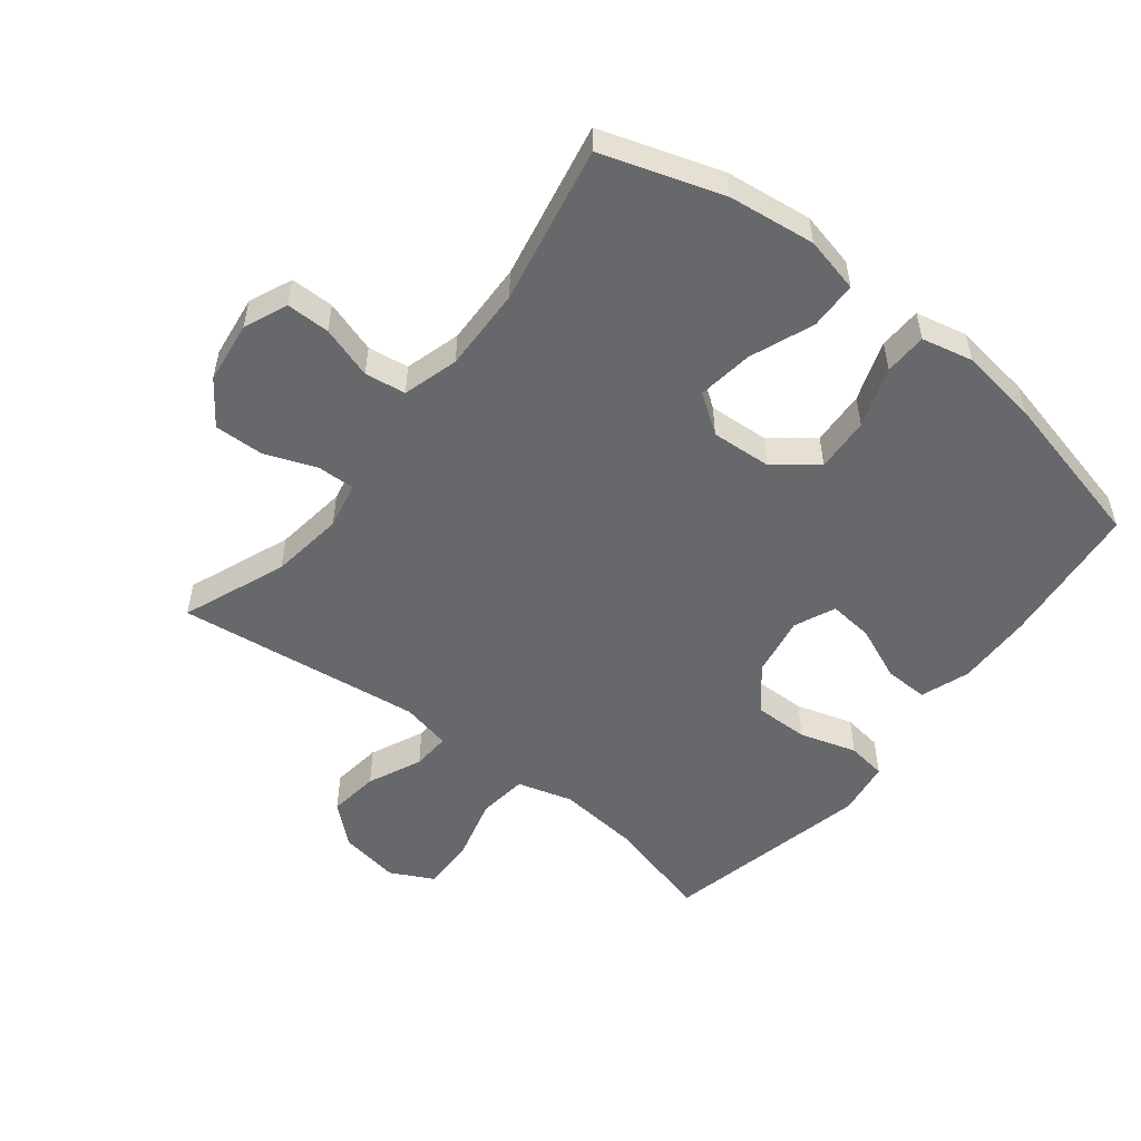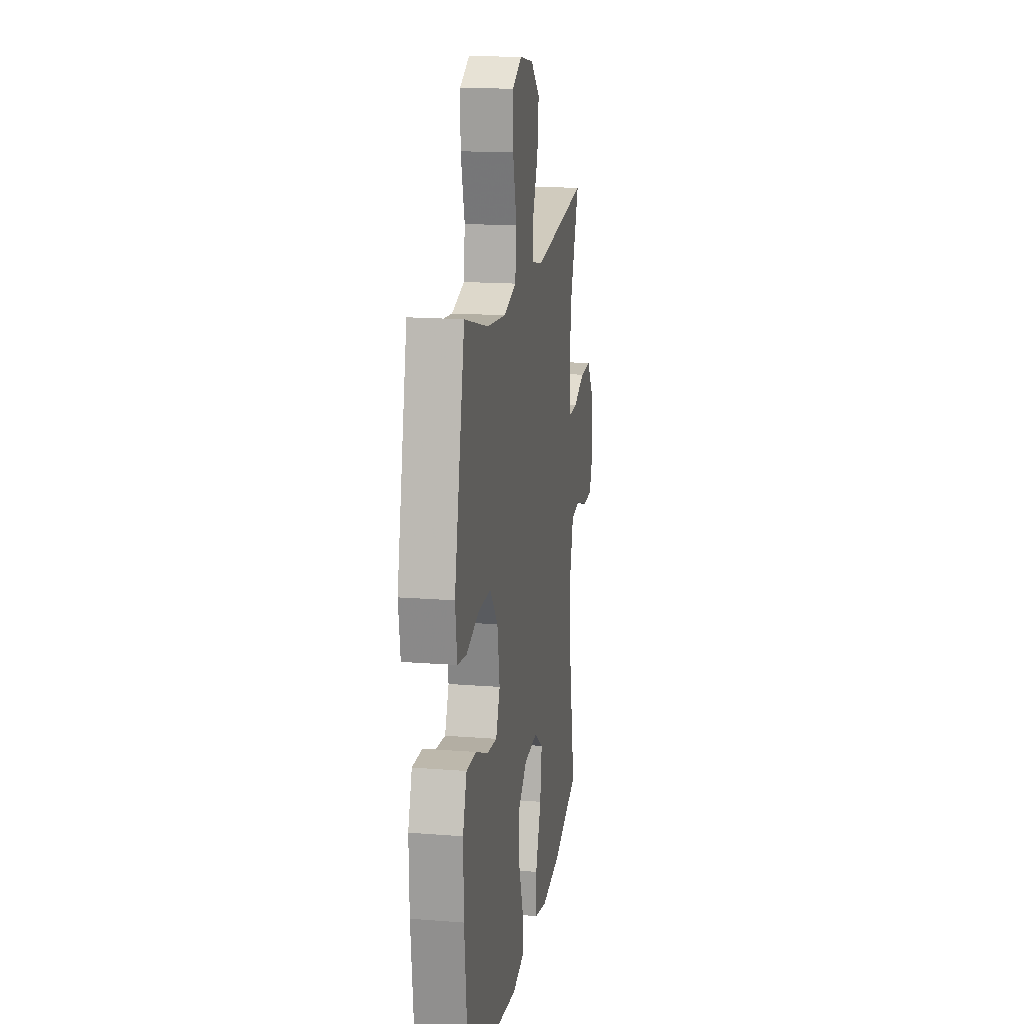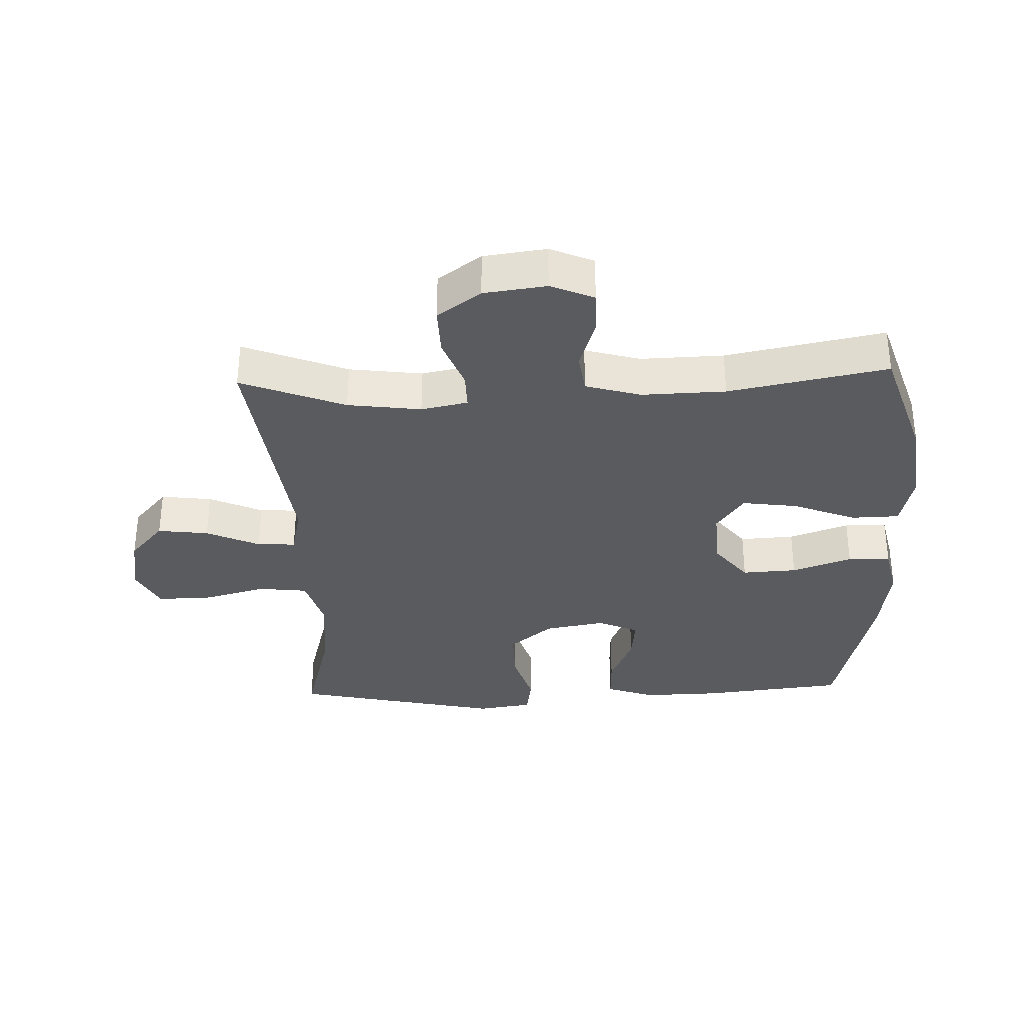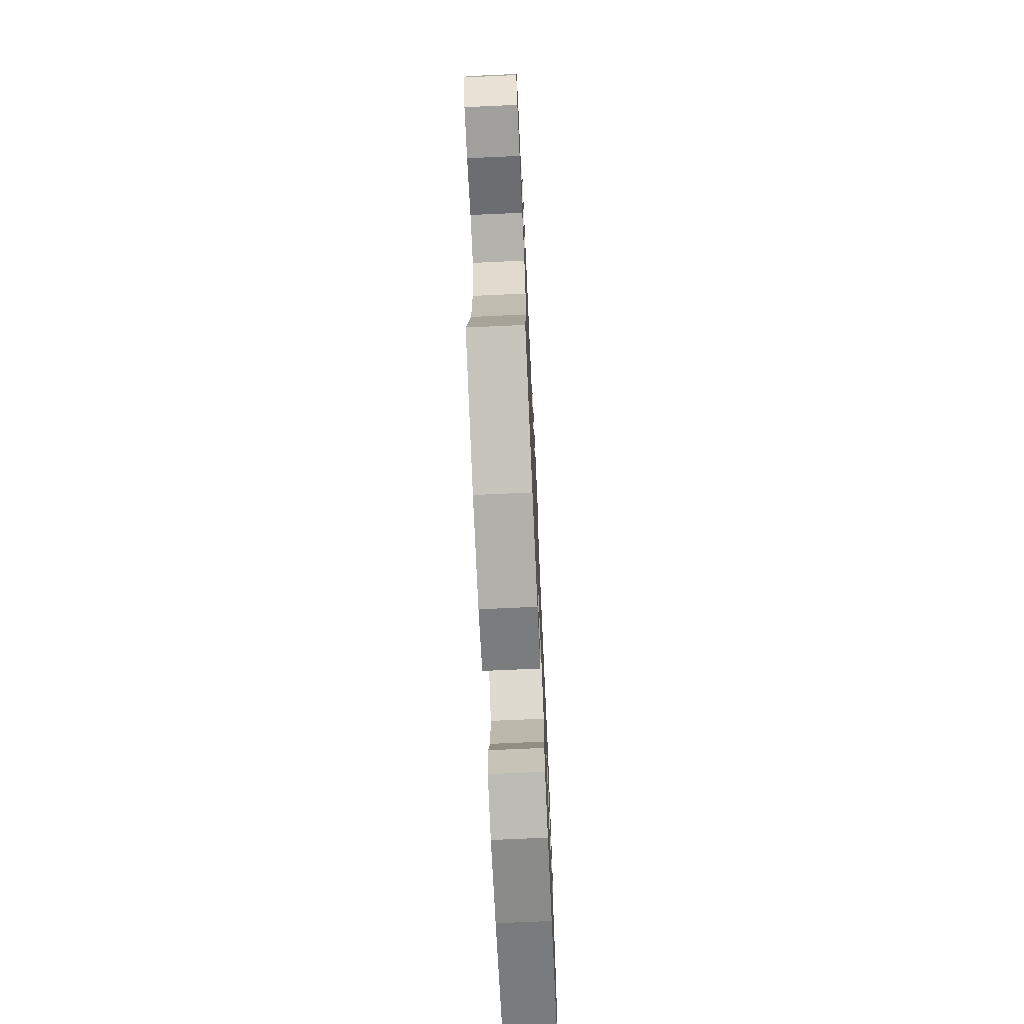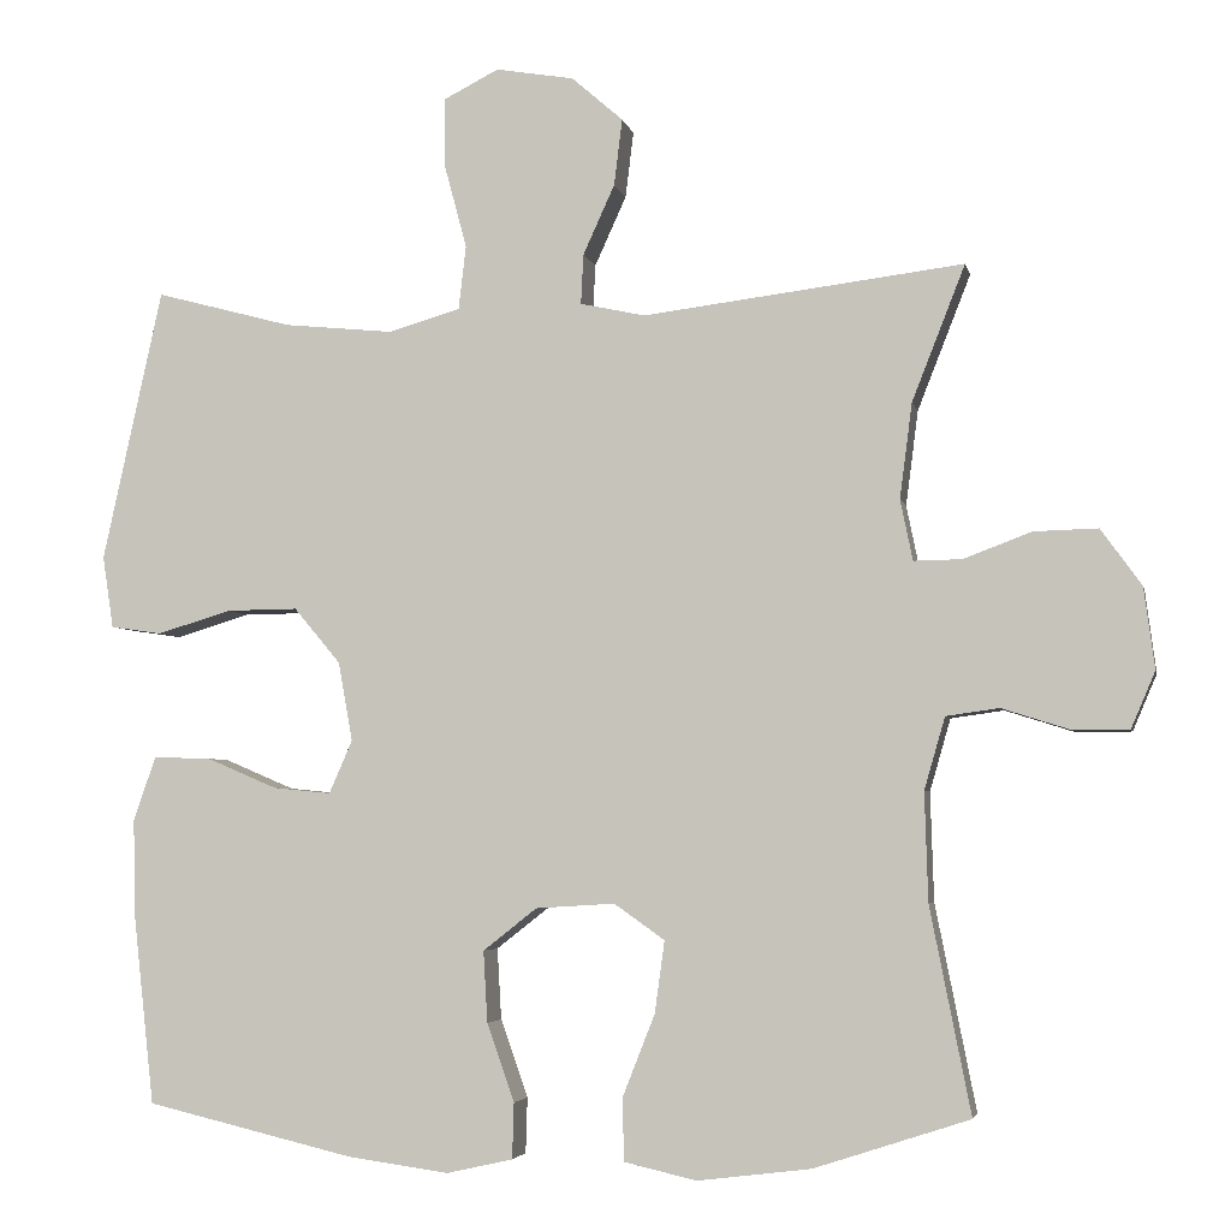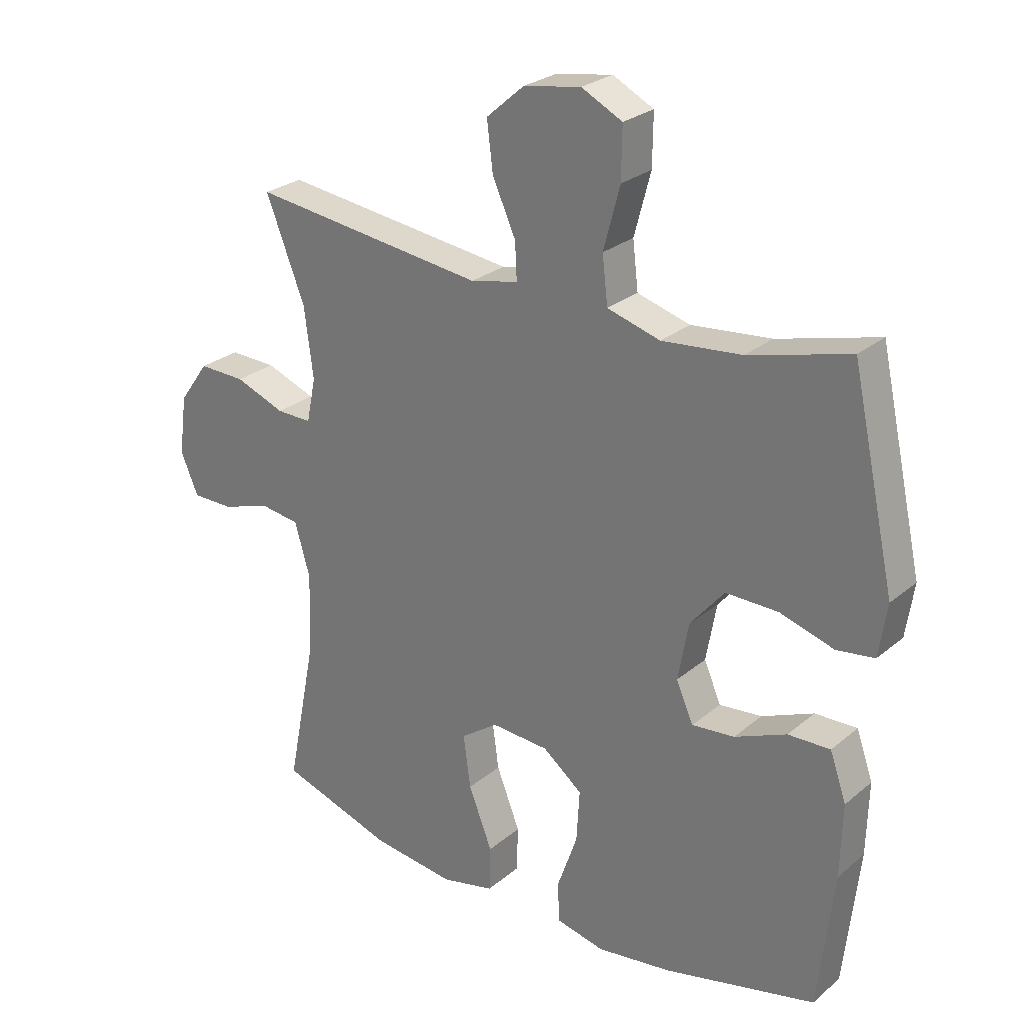
<metadata>
{"format":"obj","ext":"obj","renderer":"f3d","projection":"perspective","resolution":1024,"background":"white","views":[{"elev":-52.5,"azim":141.8,"up":"+Y"},{"elev":16.5,"azim":-80.8,"up":"+Z"},{"elev":-33.4,"azim":92.0,"up":"+Y"},{"elev":-71.5,"azim":92.6,"up":"+Z"},{"elev":-4.2,"azim":11.6,"up":"+Z"},{"elev":26.4,"azim":-142.1,"up":"+Z"}]}
</metadata>
<code>
v -0.5 0.07 -0.5
v -0.525 0.07 -0.274
v -0.528 0.07 -0.154
v -0.501 0.07 -0.077
v -0.432 0.07 -0.079
v -0.347 0.07 -0.115
v -0.277 0.07 -0.122
v -0.249 0.07 -0.058
v -0.266 0.07 0.037
v -0.322 0.07 0.104
v -0.408 0.07 0.103
v -0.497 0.07 0.076
v -0.559 0.07 0.085
v -0.572 0.07 0.172
v -0.5 0.07 0.5
v -0.335 0.07 0.456
v -0.204 0.07 0.443
v -0.117 0.07 0.468
v -0.108 0.07 0.545
v -0.135 0.07 0.646
v -0.136 0.07 0.729
v -0.069 0.07 0.763
v 0.025 0.07 0.747
v 0.087 0.07 0.693
v 0.077 0.07 0.613
v 0.039 0.07 0.529
v 0.036 0.07 0.469
v 0.114 0.07 0.452
v 0.5 0.07 0.5
v 0.436 0.07 0.337
v 0.421 0.07 0.222
v 0.436 0.07 0.149
v 0.494 0.07 0.15
v 0.576 0.07 0.181
v 0.653 0.07 0.183
v 0.702 0.07 0.115
v 0.715 0.07 0.017
v 0.686 0.07 -0.051
v 0.618 0.07 -0.051
v 0.536 0.07 -0.025
v 0.472 0.07 -0.034
v 0.447 0.07 -0.121
v 0.451 0.07 -0.252
v 0.5 0.07 -0.5
v 0.313 0.07 -0.561
v 0.176 0.07 -0.578
v 0.089 0.07 -0.558
v 0.087 0.07 -0.483
v 0.126 0.07 -0.384
v 0.138 0.07 -0.297
v 0.077 0.07 -0.254
v -0.018 0.07 -0.26
v -0.083 0.07 -0.311
v -0.078 0.07 -0.397
v -0.045 0.07 -0.491
v -0.047 0.07 -0.558
v -0.127 0.07 -0.576
v -0.25 0.07 -0.559
v -0.5 0 -0.5
v -0.525 0 -0.274
v -0.528 0 -0.154
v -0.501 0 -0.077
v -0.432 0 -0.079
v -0.347 0 -0.115
v -0.277 0 -0.122
v -0.249 0 -0.058
v -0.266 0 0.037
v -0.322 0 0.104
v -0.408 0 0.103
v -0.497 0 0.076
v -0.559 0 0.085
v -0.572 0 0.172
v -0.5 0 0.5
v -0.335 0 0.456
v -0.204 0 0.443
v -0.117 0 0.468
v -0.108 0 0.545
v -0.135 0 0.646
v -0.136 0 0.729
v -0.069 0 0.763
v 0.025 0 0.747
v 0.087 0 0.693
v 0.077 0 0.613
v 0.039 0 0.529
v 0.036 0 0.469
v 0.114 0 0.452
v 0.5 0 0.5
v 0.436 0 0.337
v 0.421 0 0.222
v 0.436 0 0.149
v 0.494 0 0.15
v 0.576 0 0.181
v 0.653 0 0.183
v 0.702 0 0.115
v 0.715 0 0.017
v 0.686 0 -0.051
v 0.618 0 -0.051
v 0.536 0 -0.025
v 0.472 0 -0.034
v 0.447 0 -0.121
v 0.451 0 -0.252
v 0.5 0 -0.5
v 0.313 0 -0.561
v 0.176 0 -0.578
v 0.089 0 -0.558
v 0.087 0 -0.483
v 0.126 0 -0.384
v 0.138 0 -0.297
v 0.077 0 -0.254
v -0.018 0 -0.26
v -0.083 0 -0.311
v -0.078 0 -0.397
v -0.045 0 -0.491
v -0.047 0 -0.558
v -0.127 0 -0.576
v -0.25 0 -0.559
f 54 55 56 57
f 53 54 57 58
f 46 47 48 49
f 46 49 50
f 43 44 45 46
f 42 43 46 50
f 41 42 50 51
f 37 38 39 40
f 37 40 41
f 36 37 41
f 33 34 35 36
f 32 33 36 41
f 31 32 41 51
f 28 29 30
f 27 28 30 31
f 23 24 25 26
f 23 26 27
f 22 23 27
f 19 20 21 22
f 18 19 22 27
f 17 18 27 31
f 13 14 15 16
f 11 12 13 16
f 10 11 16 17
f 9 10 17 31
f 3 4 5 6
f 3 6 7
f 2 3 7
f 53 58 1 2
f 52 53 2 7
f 51 52 7 8
f 8 9 31 51
f 115 114 113 112
f 116 115 112 111
f 107 106 105 104
f 108 107 104
f 104 103 102 101
f 108 104 101 100
f 109 108 100 99
f 98 97 96 95
f 99 98 95
f 99 95 94
f 94 93 92 91
f 99 94 91 90
f 109 99 90 89
f 88 87 86
f 89 88 86 85
f 84 83 82 81
f 85 84 81
f 85 81 80
f 80 79 78 77
f 85 80 77 76
f 89 85 76 75
f 74 73 72 71
f 74 71 70 69
f 75 74 69 68
f 89 75 68 67
f 64 63 62 61
f 65 64 61
f 65 61 60
f 60 59 116 111
f 65 60 111 110
f 66 65 110 109
f 109 89 67 66
f 1 59 60 2
f 2 60 61 3
f 3 61 62 4
f 4 62 63 5
f 5 63 64 6
f 6 64 65 7
f 7 65 66 8
f 8 66 67 9
f 9 67 68 10
f 10 68 69 11
f 11 69 70 12
f 12 70 71 13
f 13 71 72 14
f 14 72 73 15
f 15 73 74 16
f 16 74 75 17
f 17 75 76 18
f 18 76 77 19
f 19 77 78 20
f 20 78 79 21
f 21 79 80 22
f 22 80 81 23
f 23 81 82 24
f 24 82 83 25
f 25 83 84 26
f 26 84 85 27
f 27 85 86 28
f 28 86 87 29
f 29 87 88 30
f 30 88 89 31
f 31 89 90 32
f 32 90 91 33
f 33 91 92 34
f 34 92 93 35
f 35 93 94 36
f 36 94 95 37
f 37 95 96 38
f 38 96 97 39
f 39 97 98 40
f 40 98 99 41
f 41 99 100 42
f 42 100 101 43
f 43 101 102 44
f 44 102 103 45
f 45 103 104 46
f 46 104 105 47
f 47 105 106 48
f 48 106 107 49
f 49 107 108 50
f 50 108 109 51
f 51 109 110 52
f 52 110 111 53
f 53 111 112 54
f 54 112 113 55
f 55 113 114 56
f 56 114 115 57
f 57 115 116 58
f 58 116 59 1

</code>
